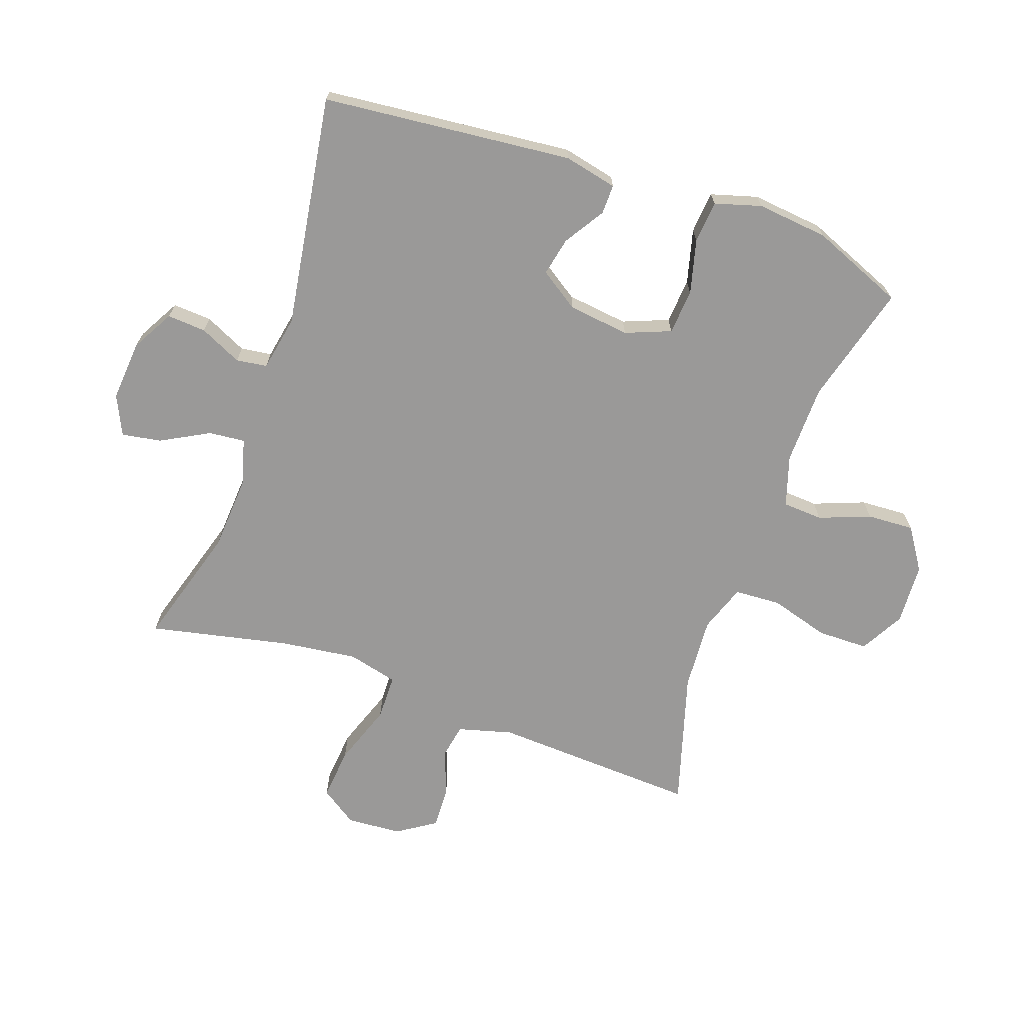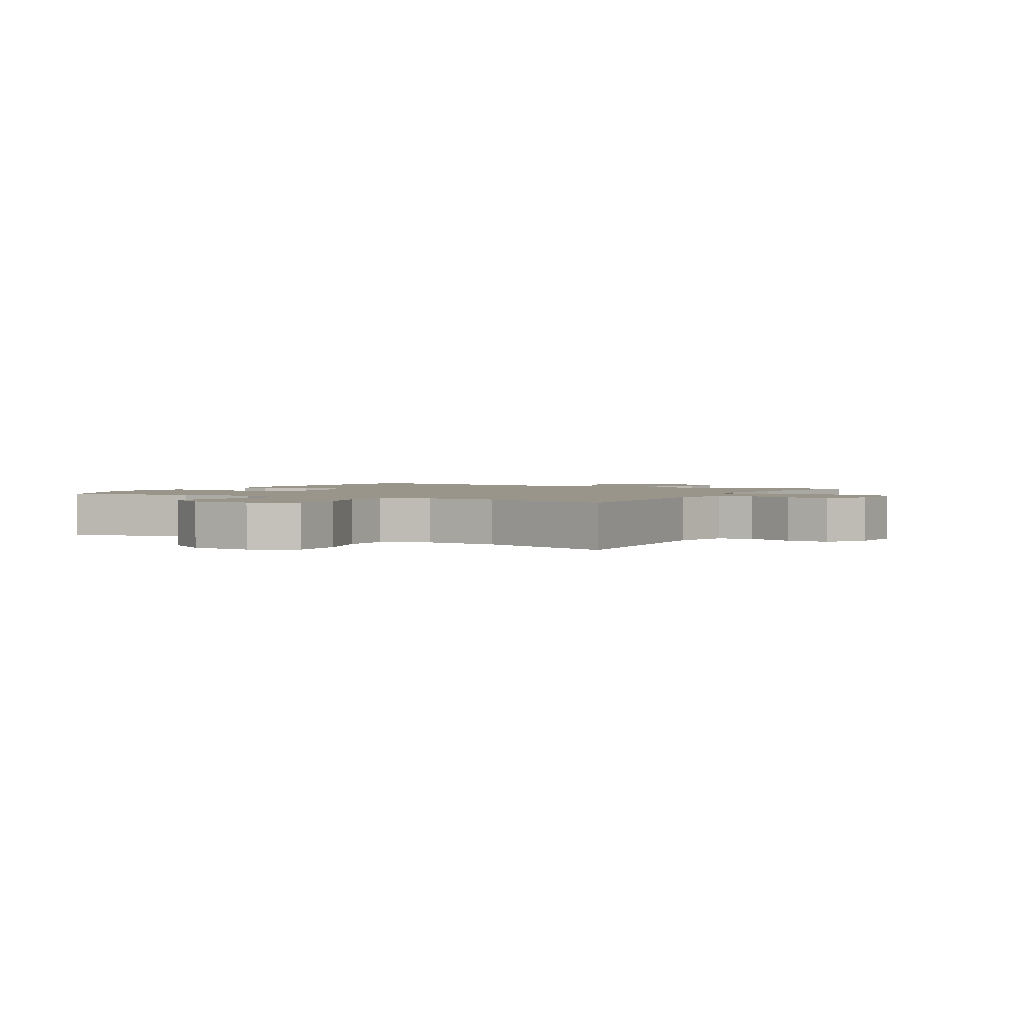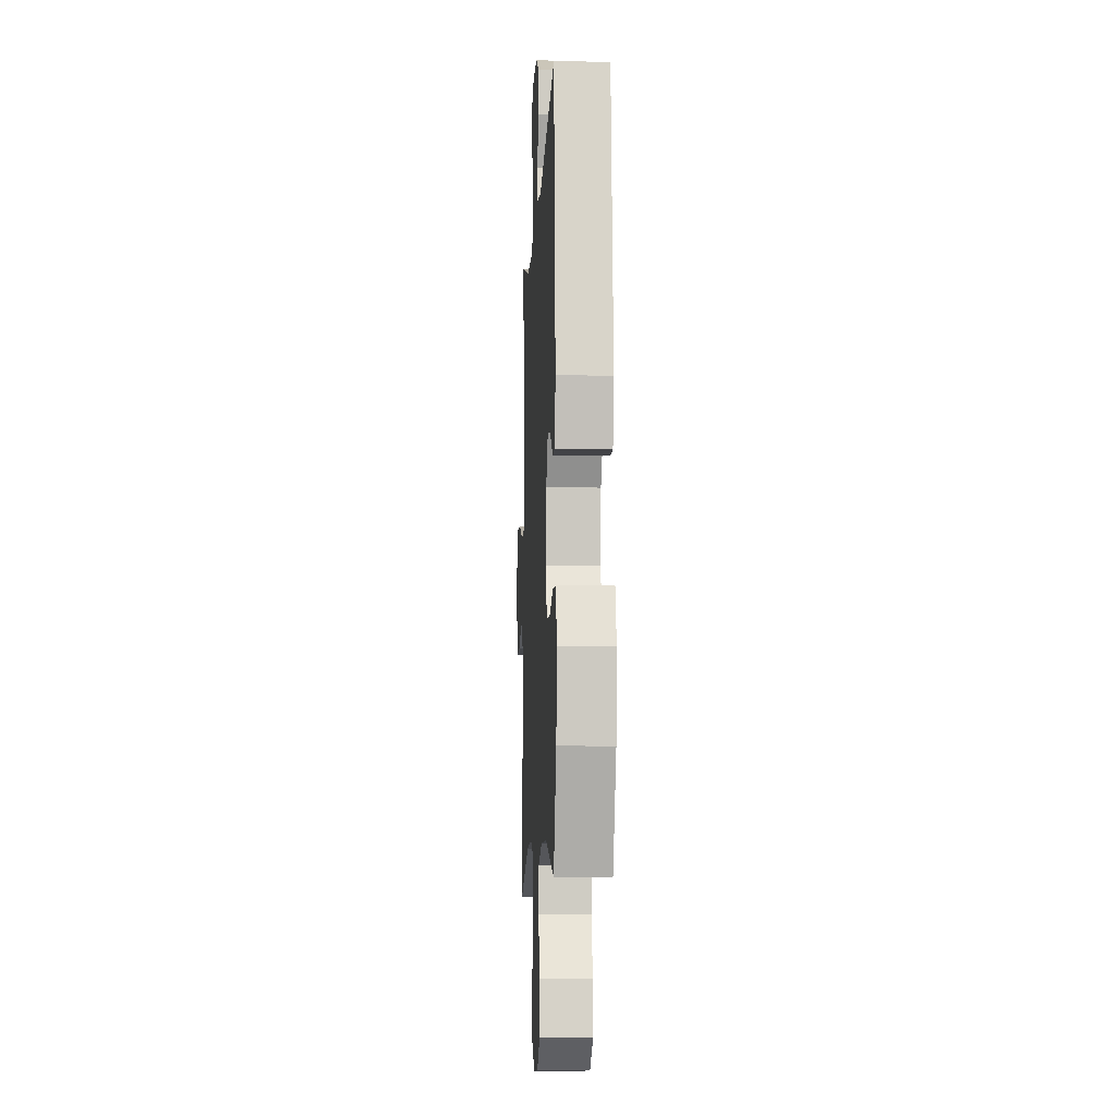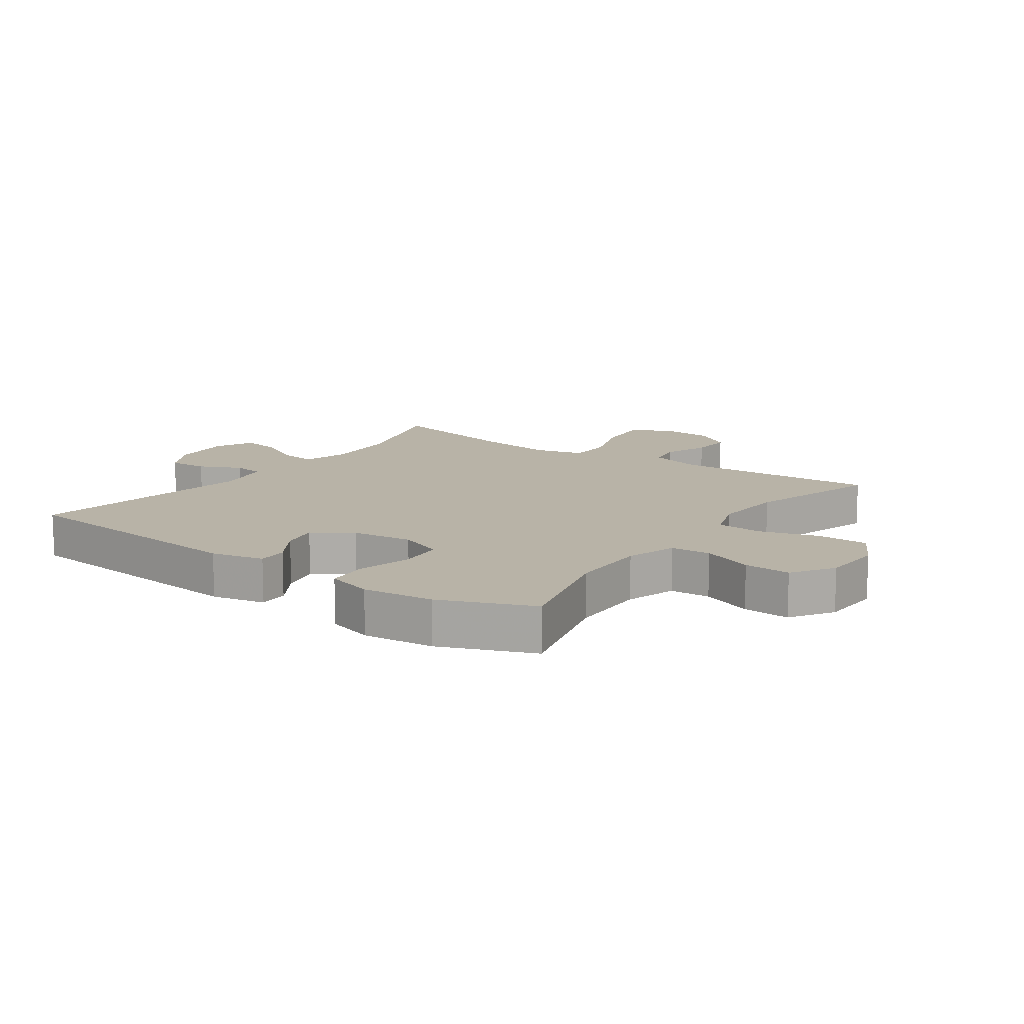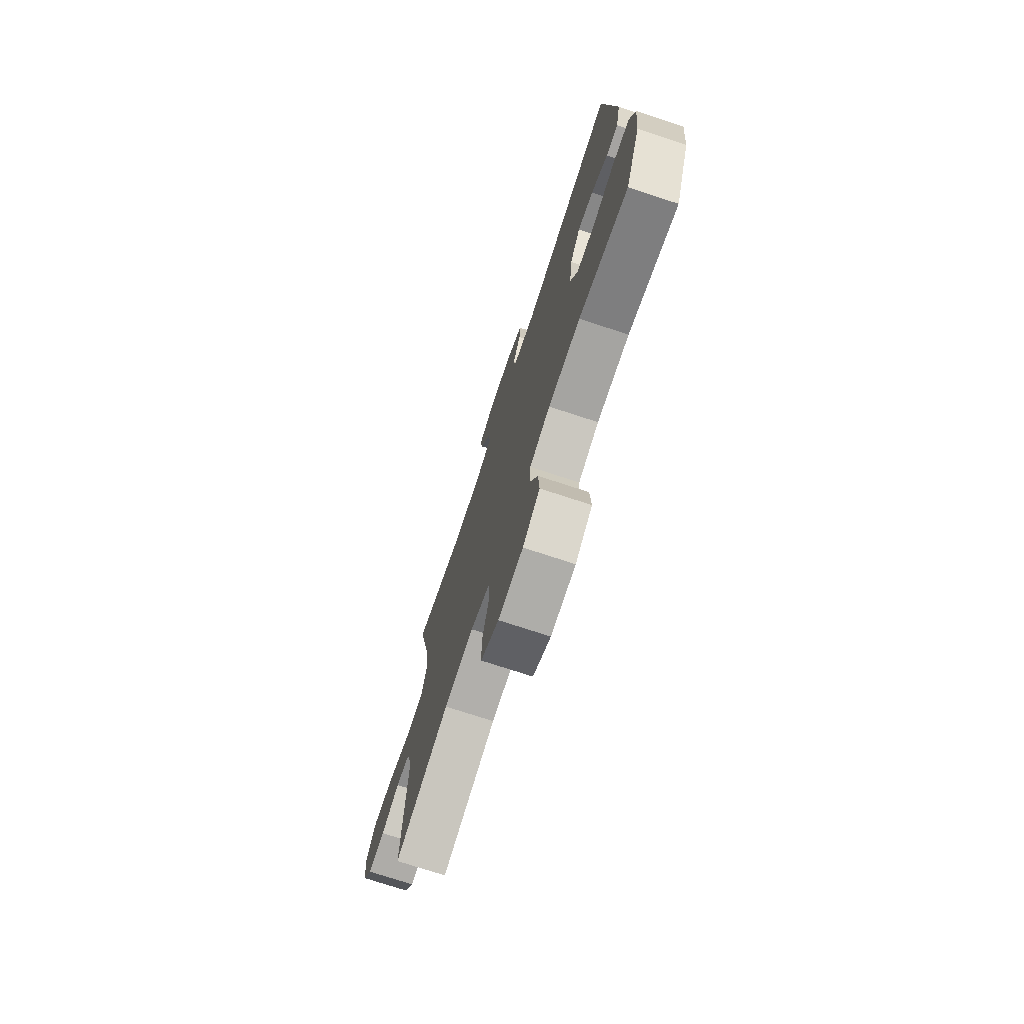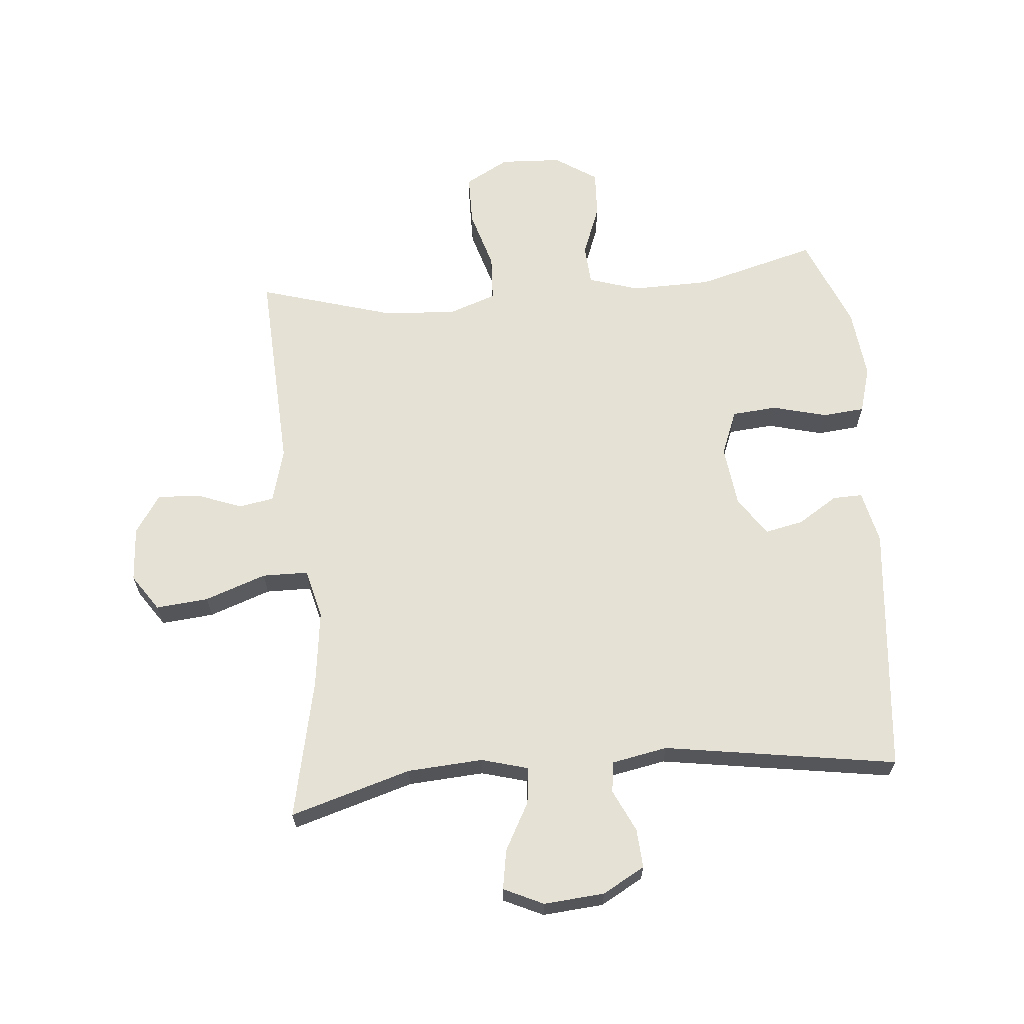
<metadata>
{"format":"obj","ext":"obj","renderer":"f3d","projection":"perspective","resolution":1024,"background":"white","views":[{"elev":-69.1,"azim":70.5,"up":"+Y"},{"elev":2.0,"azim":-150.7,"up":"+Y"},{"elev":-8.6,"azim":87.1,"up":"+Z"},{"elev":12.9,"azim":125.3,"up":"+Y"},{"elev":-74.3,"azim":71.8,"up":"+Z"},{"elev":64.8,"azim":-5.2,"up":"+Y"}]}
</metadata>
<code>
v -0.5 0.07 -0.5
v -0.484 0.07 -0.166
v -0.508 0.07 -0.078
v -0.564 0.07 -0.068
v -0.638 0.07 -0.096
v -0.706 0.07 -0.099
v -0.747 0.07 -0.037
v -0.753 0.07 0.052
v -0.713 0.07 0.111
v -0.628 0.07 0.103
v -0.529 0.07 0.068
v -0.455 0.07 0.069
v -0.435 0.07 0.15
v -0.451 0.07 0.274
v -0.5 0.07 0.5
v -0.305 0.07 0.442
v -0.183 0.07 0.434
v -0.108 0.07 0.455
v -0.114 0.07 0.514
v -0.156 0.07 0.591
v -0.167 0.07 0.655
v -0.103 0.07 0.685
v -0.005 0.07 0.677
v 0.063 0.07 0.639
v 0.059 0.07 0.576
v 0.027 0.07 0.508
v 0.034 0.07 0.458
v 0.124 0.07 0.441
v 0.5 0.07 0.5
v 0.541 0.07 0.095
v 0.522 0.07 0.009
v 0.474 0.07 0.01
v 0.409 0.07 0.051
v 0.347 0.07 0.064
v 0.305 0.07 0.001
v 0.293 0.07 -0.098
v 0.322 0.07 -0.171
v 0.395 0.07 -0.177
v 0.483 0.07 -0.154
v 0.551 0.07 -0.16
v 0.573 0.07 -0.235
v 0.561 0.07 -0.35
v 0.5 0.07 -0.5
v 0.306 0.07 -0.448
v 0.178 0.07 -0.446
v 0.096 0.07 -0.472
v 0.092 0.07 -0.537
v 0.124 0.07 -0.62
v 0.128 0.07 -0.696
v 0.06 0.07 -0.741
v -0.039 0.07 -0.746
v -0.11 0.07 -0.707
v -0.111 0.07 -0.625
v -0.083 0.07 -0.529
v -0.087 0.07 -0.454
v -0.164 0.07 -0.427
v -0.282 0.07 -0.435
v -0.5 0 -0.5
v -0.484 0 -0.166
v -0.508 0 -0.078
v -0.564 0 -0.068
v -0.638 0 -0.096
v -0.706 0 -0.099
v -0.747 0 -0.037
v -0.753 0 0.052
v -0.713 0 0.111
v -0.628 0 0.103
v -0.529 0 0.068
v -0.455 0 0.069
v -0.435 0 0.15
v -0.451 0 0.274
v -0.5 0 0.5
v -0.305 0 0.442
v -0.183 0 0.434
v -0.108 0 0.455
v -0.114 0 0.514
v -0.156 0 0.591
v -0.167 0 0.655
v -0.103 0 0.685
v -0.005 0 0.677
v 0.063 0 0.639
v 0.059 0 0.576
v 0.027 0 0.508
v 0.034 0 0.458
v 0.124 0 0.441
v 0.5 0 0.5
v 0.541 0 0.095
v 0.522 0 0.009
v 0.474 0 0.01
v 0.409 0 0.051
v 0.347 0 0.064
v 0.305 0 0.001
v 0.293 0 -0.098
v 0.322 0 -0.171
v 0.395 0 -0.177
v 0.483 0 -0.154
v 0.551 0 -0.16
v 0.573 0 -0.235
v 0.561 0 -0.35
v 0.5 0 -0.5
v 0.306 0 -0.448
v 0.178 0 -0.446
v 0.096 0 -0.472
v 0.092 0 -0.537
v 0.124 0 -0.62
v 0.128 0 -0.696
v 0.06 0 -0.741
v -0.039 0 -0.746
v -0.11 0 -0.707
v -0.111 0 -0.625
v -0.083 0 -0.529
v -0.087 0 -0.454
v -0.164 0 -0.427
v -0.282 0 -0.435
f 52 53 54
f 51 52 54
f 50 51 54
f 49 50 54
f 48 49 54
f 47 48 54
f 46 47 54 55
f 45 46 55 56
f 42 43 44
f 41 42 44
f 40 41 44
f 39 40 44
f 38 39 44
f 44 45 56
f 38 44 56
f 37 38 56
f 31 32 33
f 30 31 33
f 29 30 33
f 28 29 33
f 27 28 33 34
f 24 25 26
f 23 24 26
f 22 23 26
f 21 22 26
f 20 21 26
f 19 20 26
f 18 19 26 27
f 27 34 35
f 18 27 35
f 17 18 35
f 14 15 16
f 17 35 36
f 16 17 36
f 14 16 36
f 13 14 36
f 9 10 11
f 8 9 11
f 7 8 11
f 6 7 11
f 5 6 11
f 4 5 11
f 3 4 11 12
f 57 1 2
f 56 57 2
f 37 56 2
f 36 37 2
f 13 36 2
f 12 13 2
f 2 3 12
f 111 110 109
f 111 109 108
f 111 108 107
f 111 107 106
f 111 106 105
f 111 105 104
f 112 111 104 103
f 113 112 103 102
f 101 100 99
f 101 99 98
f 101 98 97
f 101 97 96
f 101 96 95
f 113 102 101
f 113 101 95
f 113 95 94
f 90 89 88
f 90 88 87
f 90 87 86
f 90 86 85
f 91 90 85 84
f 83 82 81
f 83 81 80
f 83 80 79
f 83 79 78
f 83 78 77
f 83 77 76
f 84 83 76 75
f 92 91 84
f 92 84 75
f 92 75 74
f 73 72 71
f 93 92 74
f 93 74 73
f 93 73 71
f 93 71 70
f 68 67 66
f 68 66 65
f 68 65 64
f 68 64 63
f 68 63 62
f 68 62 61
f 69 68 61 60
f 59 58 114
f 59 114 113
f 59 113 94
f 59 94 93
f 59 93 70
f 59 70 69
f 69 60 59
f 1 58 59 2
f 2 59 60 3
f 3 60 61 4
f 4 61 62 5
f 5 62 63 6
f 6 63 64 7
f 7 64 65 8
f 8 65 66 9
f 9 66 67 10
f 10 67 68 11
f 11 68 69 12
f 12 69 70 13
f 13 70 71 14
f 14 71 72 15
f 15 72 73 16
f 16 73 74 17
f 17 74 75 18
f 18 75 76 19
f 19 76 77 20
f 20 77 78 21
f 21 78 79 22
f 22 79 80 23
f 23 80 81 24
f 24 81 82 25
f 25 82 83 26
f 26 83 84 27
f 27 84 85 28
f 28 85 86 29
f 29 86 87 30
f 30 87 88 31
f 31 88 89 32
f 32 89 90 33
f 33 90 91 34
f 34 91 92 35
f 35 92 93 36
f 36 93 94 37
f 37 94 95 38
f 38 95 96 39
f 39 96 97 40
f 40 97 98 41
f 41 98 99 42
f 42 99 100 43
f 43 100 101 44
f 44 101 102 45
f 45 102 103 46
f 46 103 104 47
f 47 104 105 48
f 48 105 106 49
f 49 106 107 50
f 50 107 108 51
f 51 108 109 52
f 52 109 110 53
f 53 110 111 54
f 54 111 112 55
f 55 112 113 56
f 56 113 114 57
f 57 114 58 1

</code>
